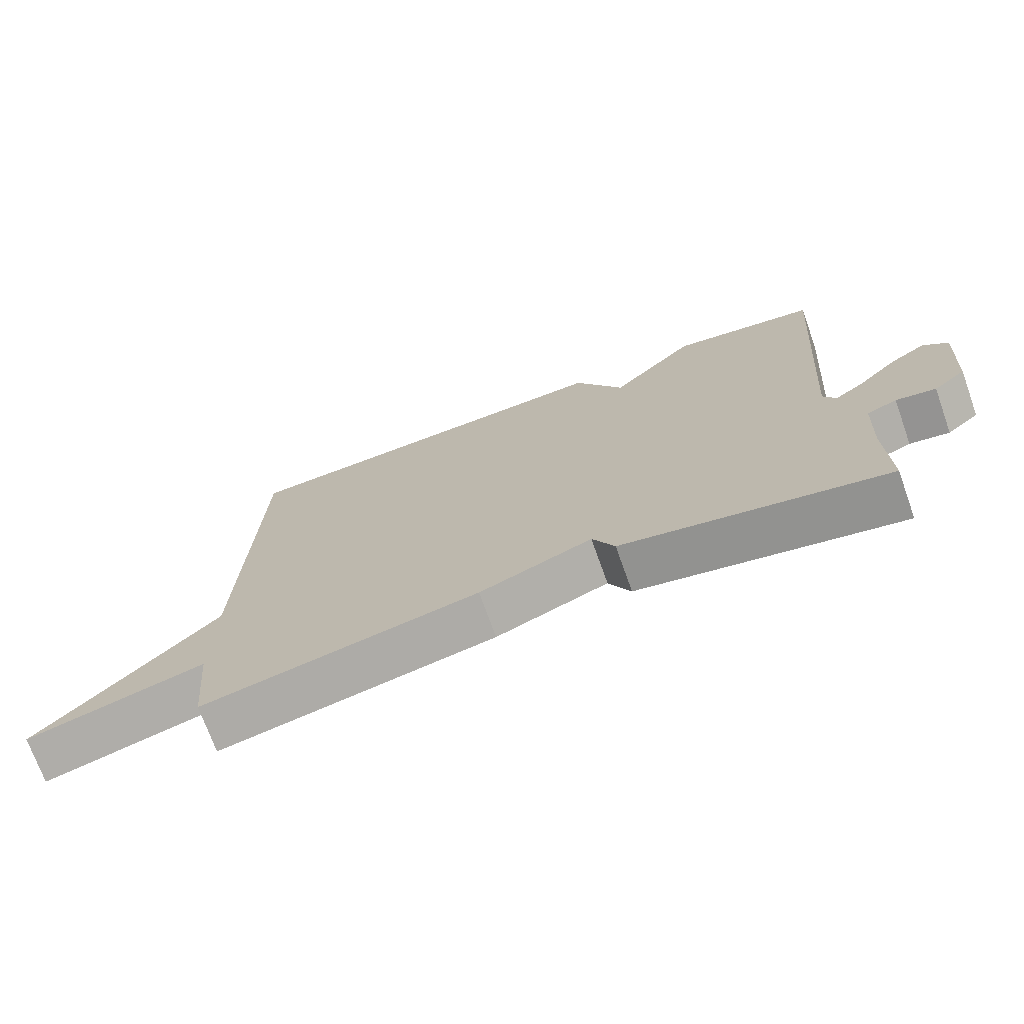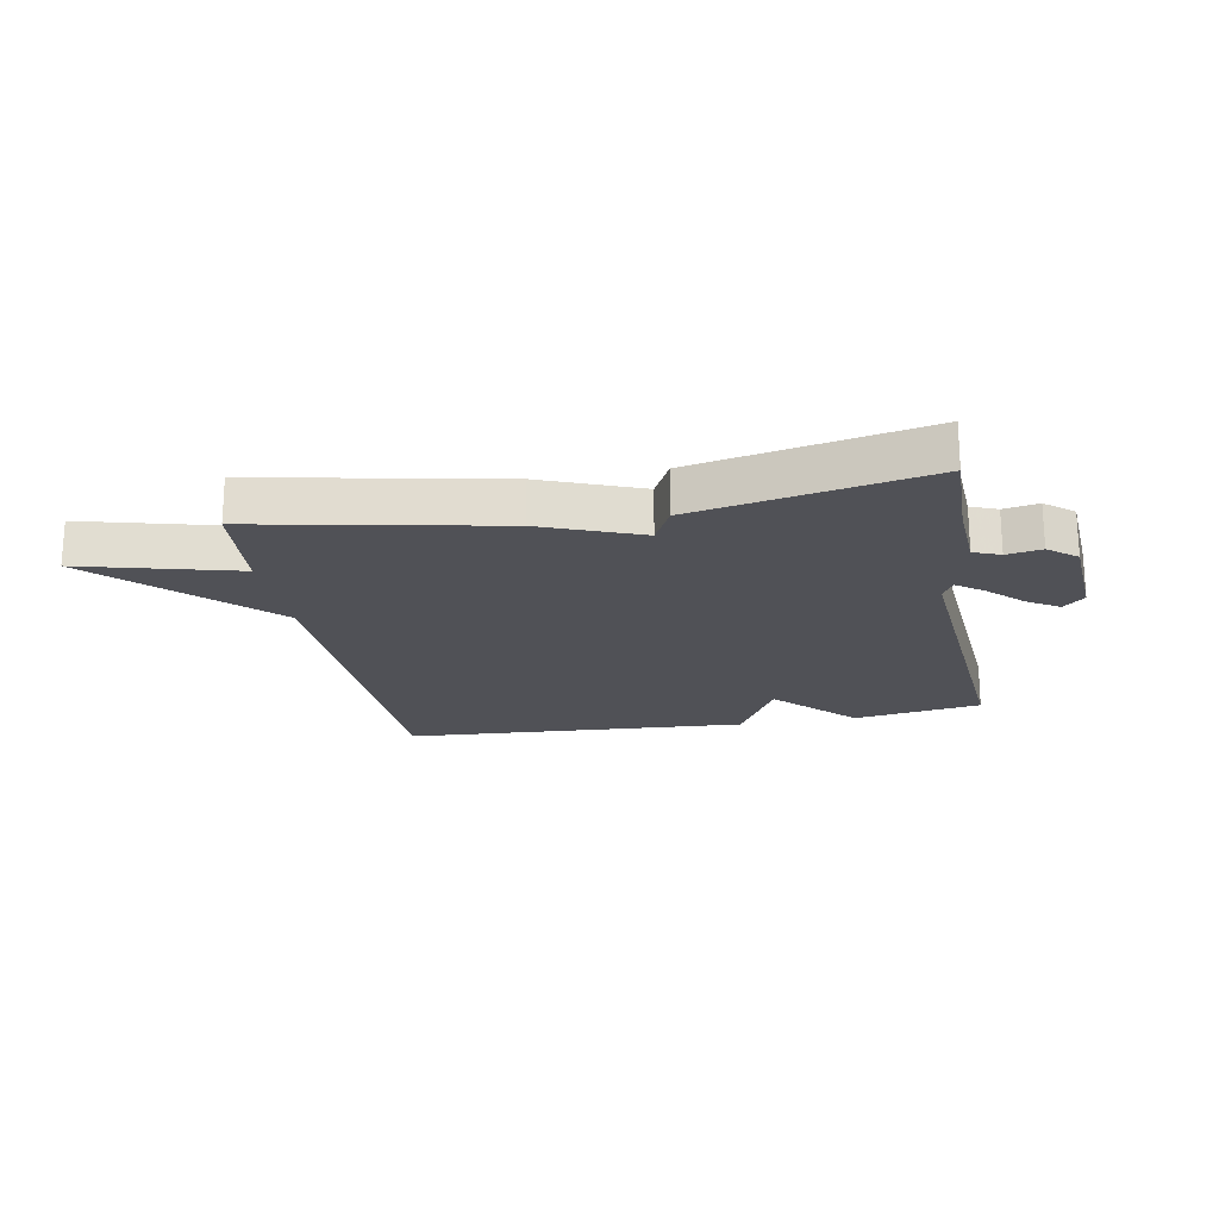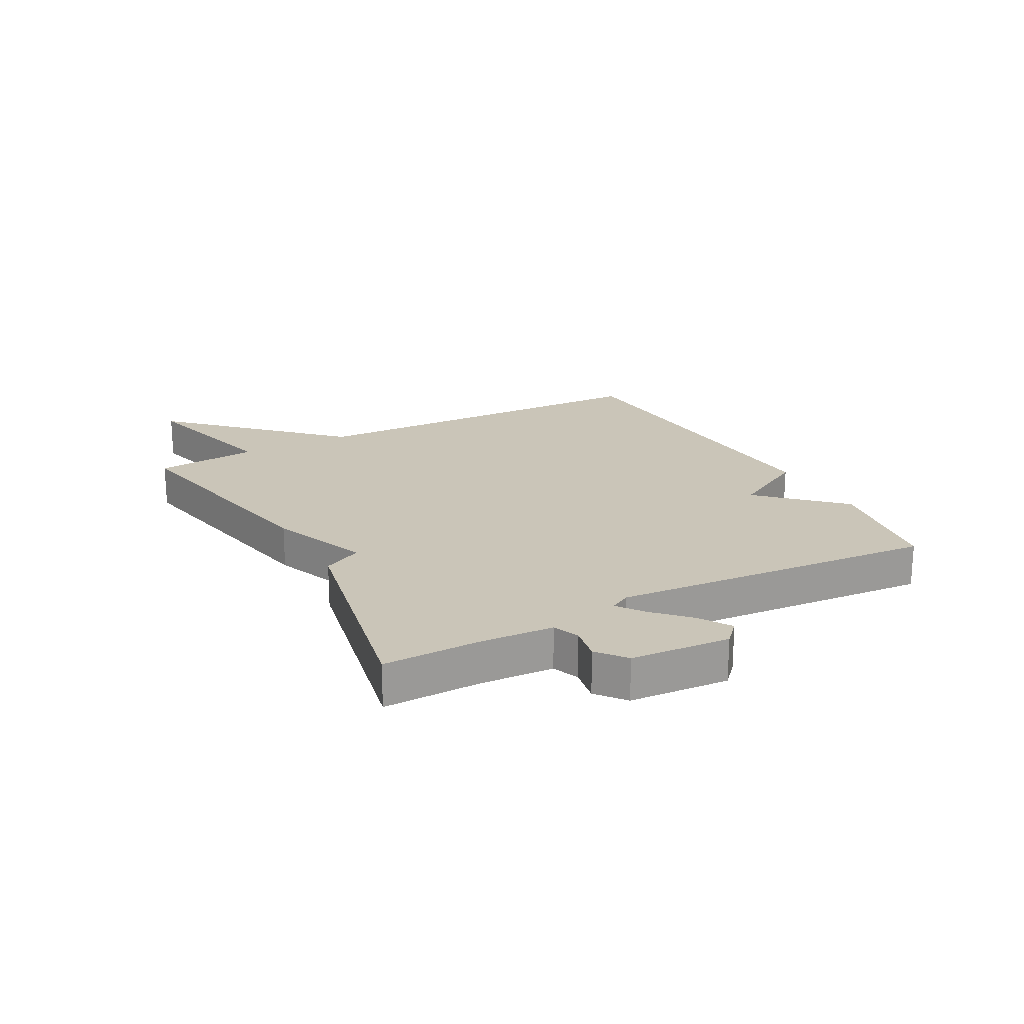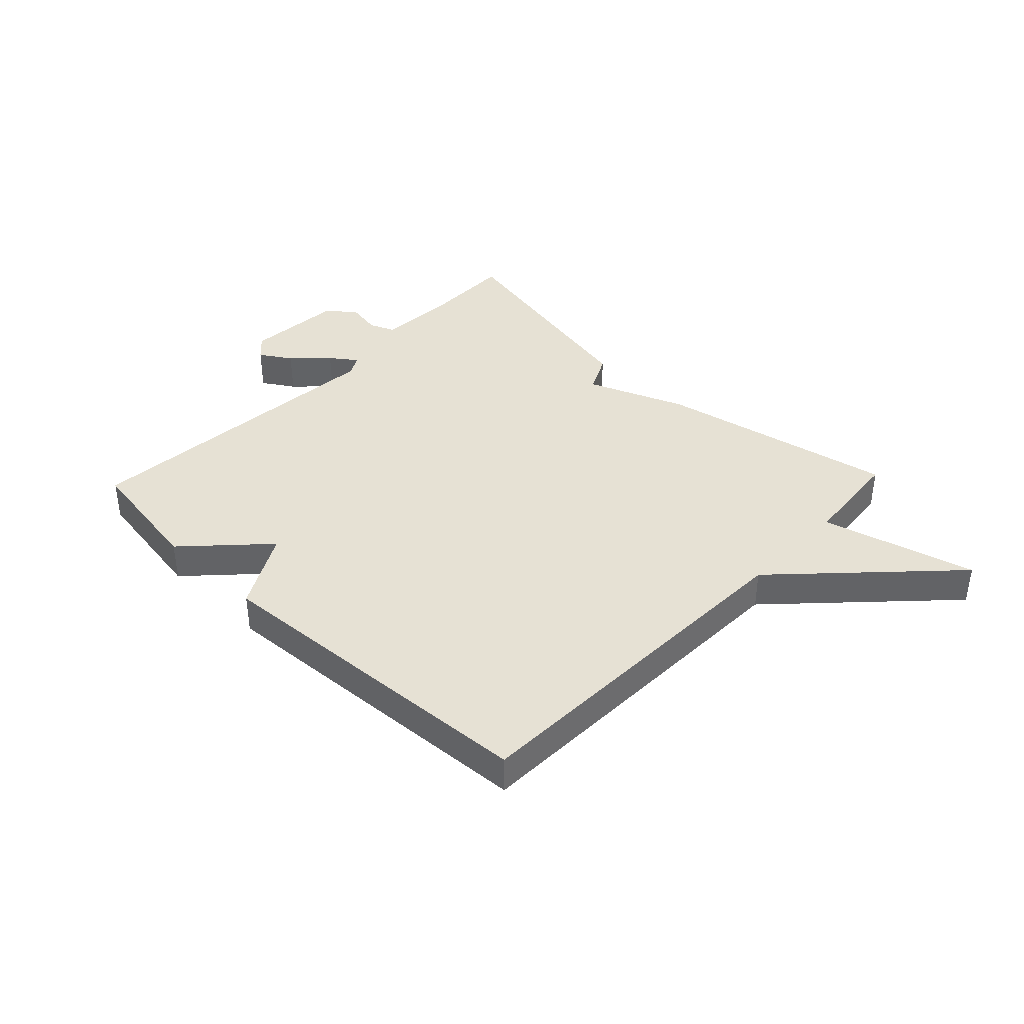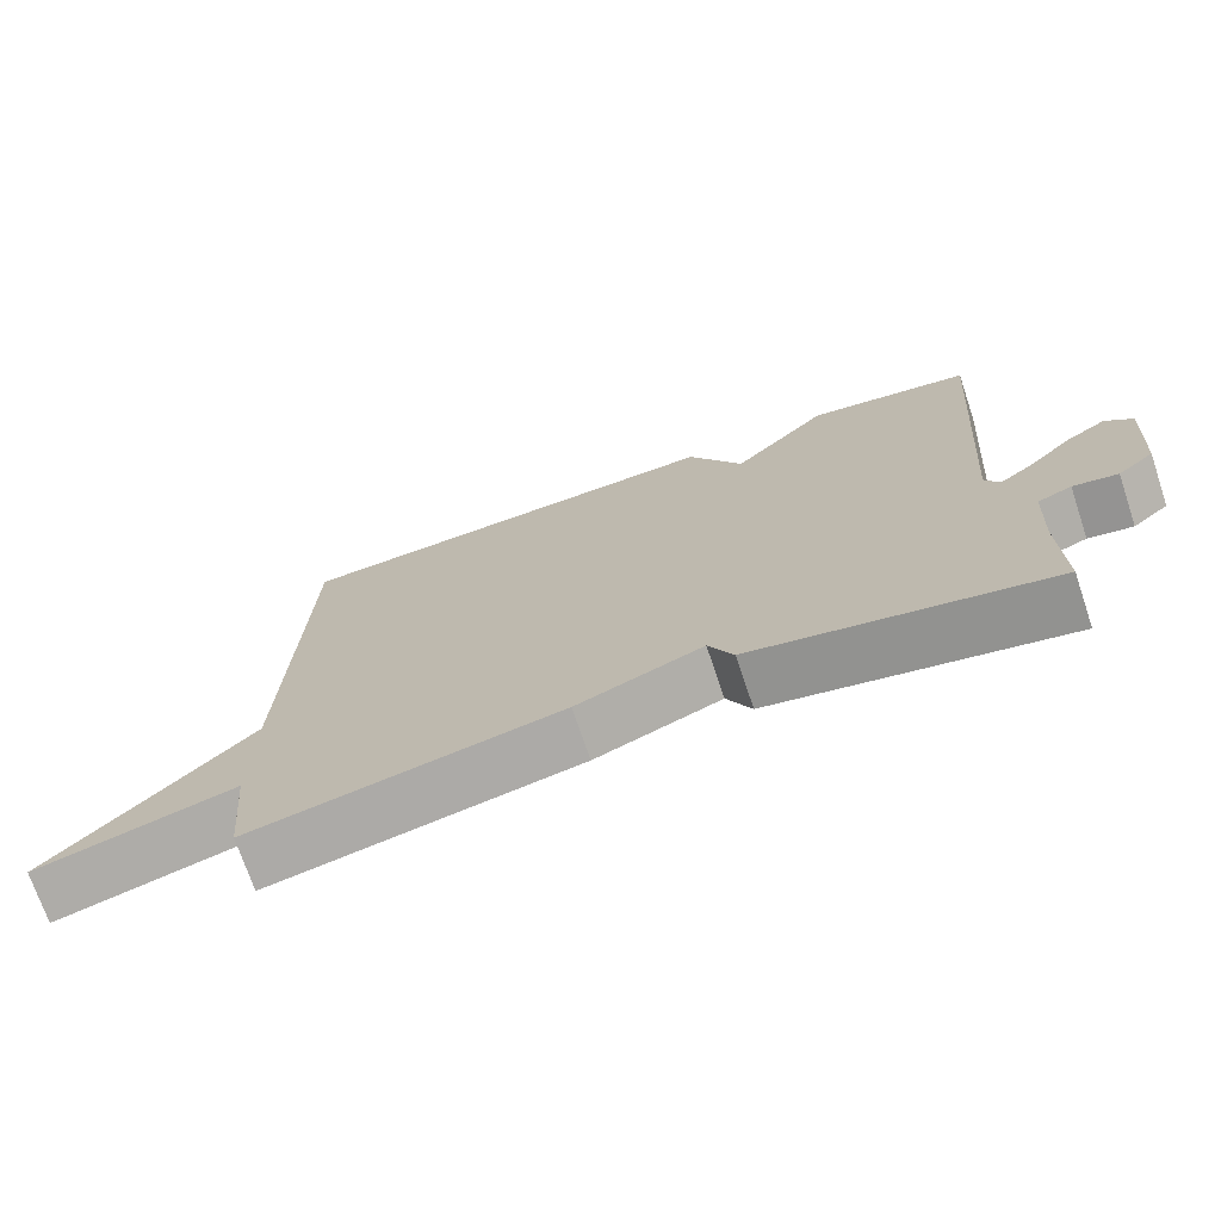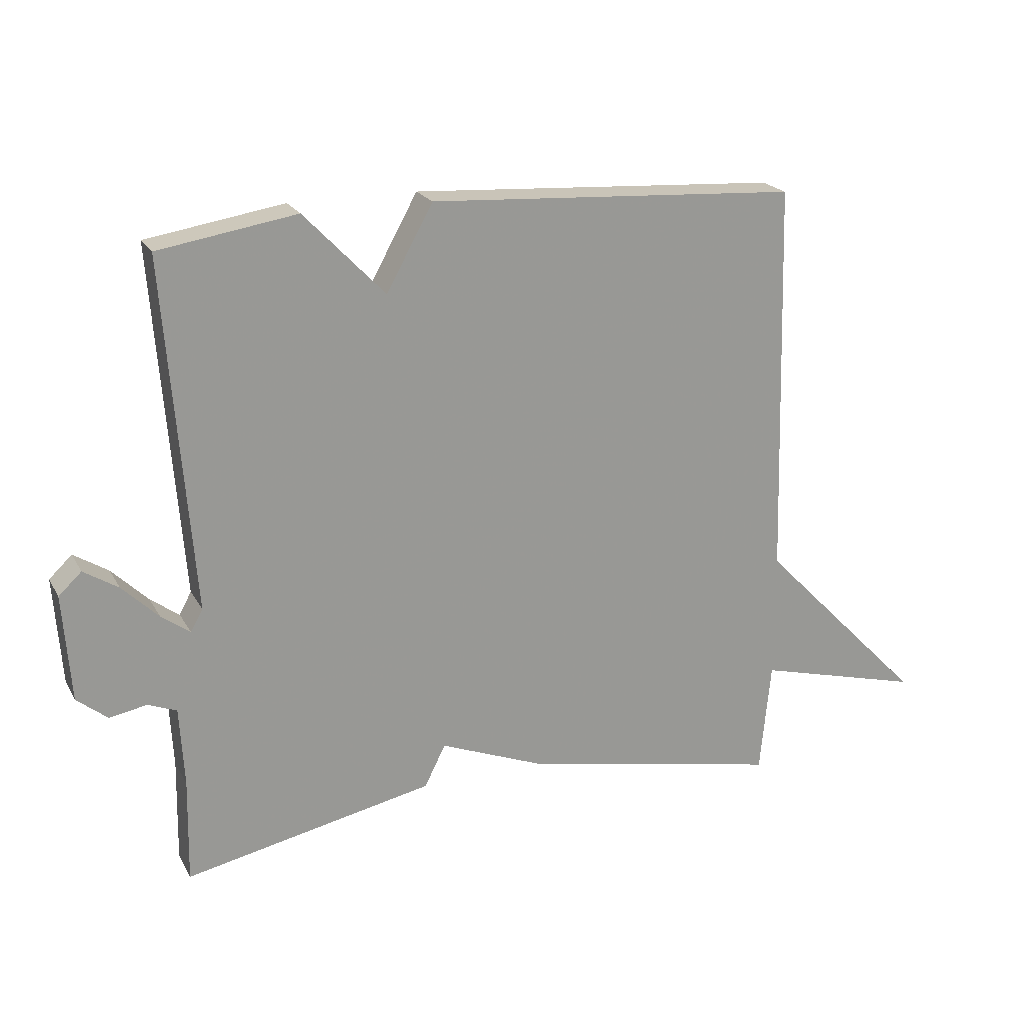
<metadata>
{"format":"obj","ext":"obj","renderer":"f3d","projection":"perspective","resolution":1024,"background":"white","views":[{"elev":-72.5,"azim":-160.3,"up":"+Z"},{"elev":-20.4,"azim":-169.6,"up":"+Y"},{"elev":20.5,"azim":-118.3,"up":"+Y"},{"elev":39.3,"azim":43.7,"up":"+Y"},{"elev":-72.3,"azim":-161.4,"up":"+Z"},{"elev":21.1,"azim":-22.0,"up":"+Z"}]}
</metadata>
<code>
v -0.5 0.07 0.5
v -0.283 0.07 0.535
v -0.156 0.07 0.403
v -0.083 0.07 0.535
v 0.5 0.07 0.5
v 0.517 0.07 -0.124
v 0.78 0.07 -0.393
v 0.517 0.07 -0.324
v 0.5 0.07 -0.5
v 0.092 0.07 -0.419
v -0.075 0.07 -0.353
v -0.108 0.07 -0.419
v -0.5 0.07 -0.5
v -0.497 0.07 -0.336
v -0.504 0.07 -0.211
v -0.549 0.07 -0.193
v -0.608 0.07 -0.204
v -0.656 0.07 -0.165
v -0.668 0.07 0.003
v -0.632 0.07 0.037
v -0.578 0.07 0.003
v -0.521 0.07 -0.053
v -0.476 0.07 -0.086
v -0.457 0.07 -0.051
v -0.5 0 0.5
v -0.283 0 0.535
v -0.156 0 0.403
v -0.083 0 0.535
v 0.5 0 0.5
v 0.517 0 -0.124
v 0.78 0 -0.393
v 0.517 0 -0.324
v 0.5 0 -0.5
v 0.092 0 -0.419
v -0.075 0 -0.353
v -0.108 0 -0.419
v -0.5 0 -0.5
v -0.497 0 -0.336
v -0.504 0 -0.211
v -0.549 0 -0.193
v -0.608 0 -0.204
v -0.656 0 -0.165
v -0.668 0 0.003
v -0.632 0 0.037
v -0.578 0 0.003
v -0.521 0 -0.053
v -0.476 0 -0.086
v -0.457 0 -0.051
f 20 21 22
f 19 20 22
f 18 19 22
f 17 18 22
f 16 17 22
f 15 16 22 23
f 14 15 23 24
f 13 14 24
f 12 13 24
f 11 12 24
f 1 2 3
f 24 1 3
f 11 24 3
f 10 11 3
f 9 10 3
f 8 9 3
f 4 5 6
f 3 4 6
f 8 3 6
f 6 7 8
f 46 45 44
f 46 44 43
f 46 43 42
f 46 42 41
f 46 41 40
f 47 46 40 39
f 48 47 39 38
f 48 38 37
f 48 37 36
f 48 36 35
f 27 26 25
f 27 25 48
f 27 48 35
f 27 35 34
f 27 34 33
f 27 33 32
f 30 29 28
f 30 28 27
f 30 27 32
f 32 31 30
f 1 25 26 2
f 2 26 27 3
f 3 27 28 4
f 4 28 29 5
f 5 29 30 6
f 6 30 31 7
f 7 31 32 8
f 8 32 33 9
f 9 33 34 10
f 10 34 35 11
f 11 35 36 12
f 12 36 37 13
f 13 37 38 14
f 14 38 39 15
f 15 39 40 16
f 16 40 41 17
f 17 41 42 18
f 18 42 43 19
f 19 43 44 20
f 20 44 45 21
f 21 45 46 22
f 22 46 47 23
f 23 47 48 24
f 24 48 25 1

</code>
